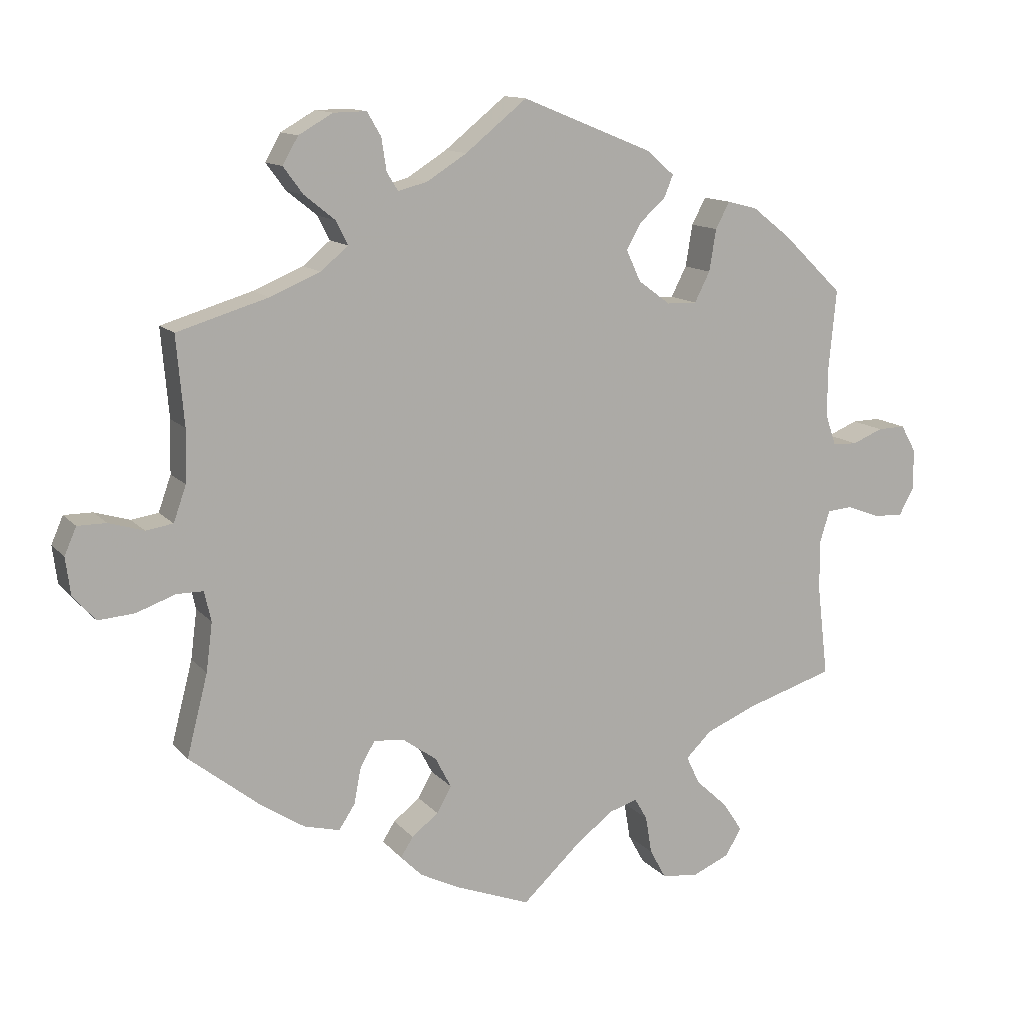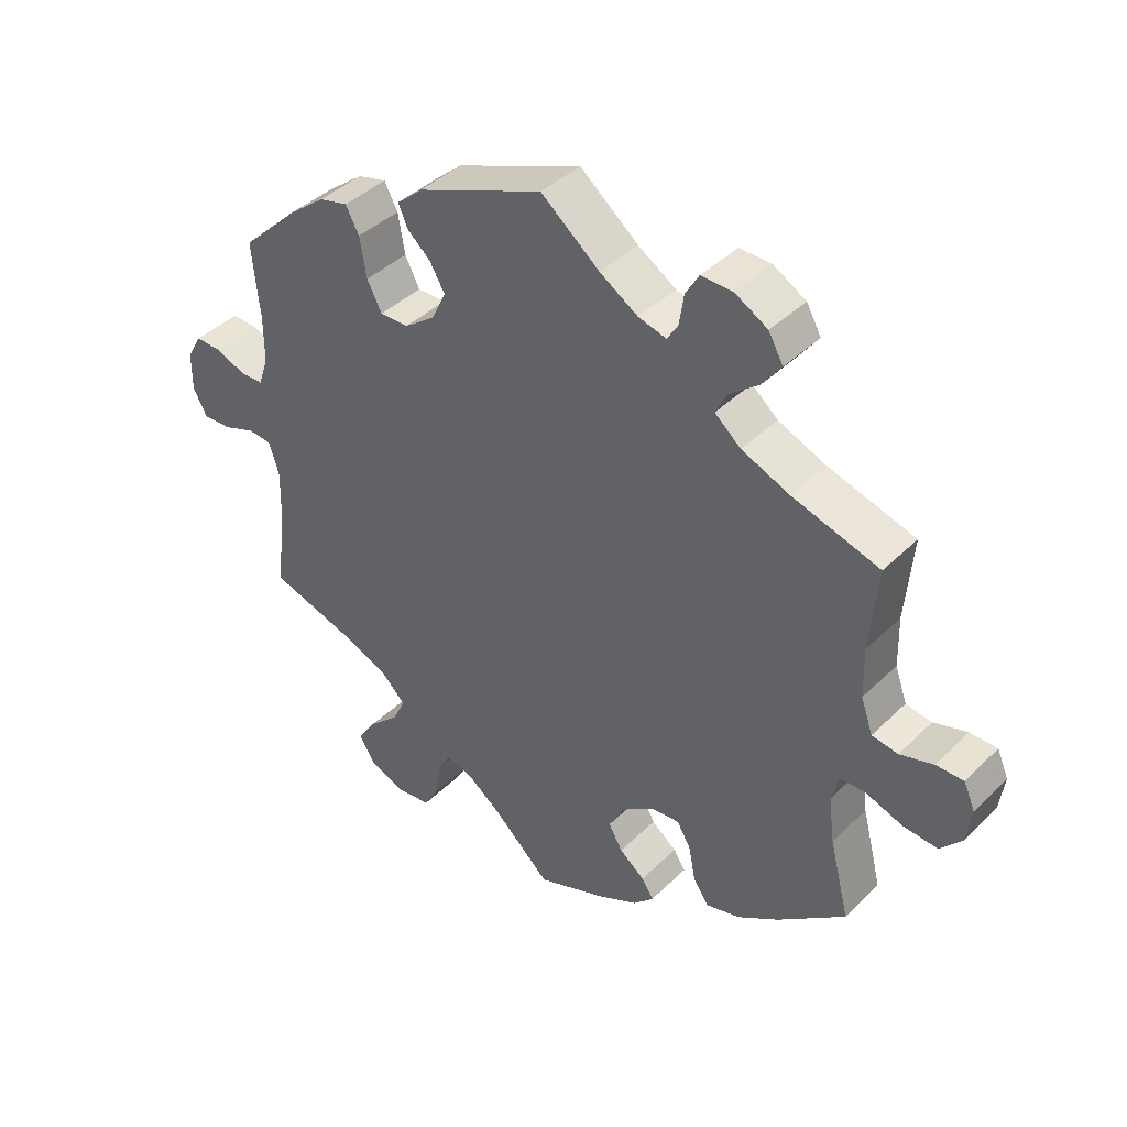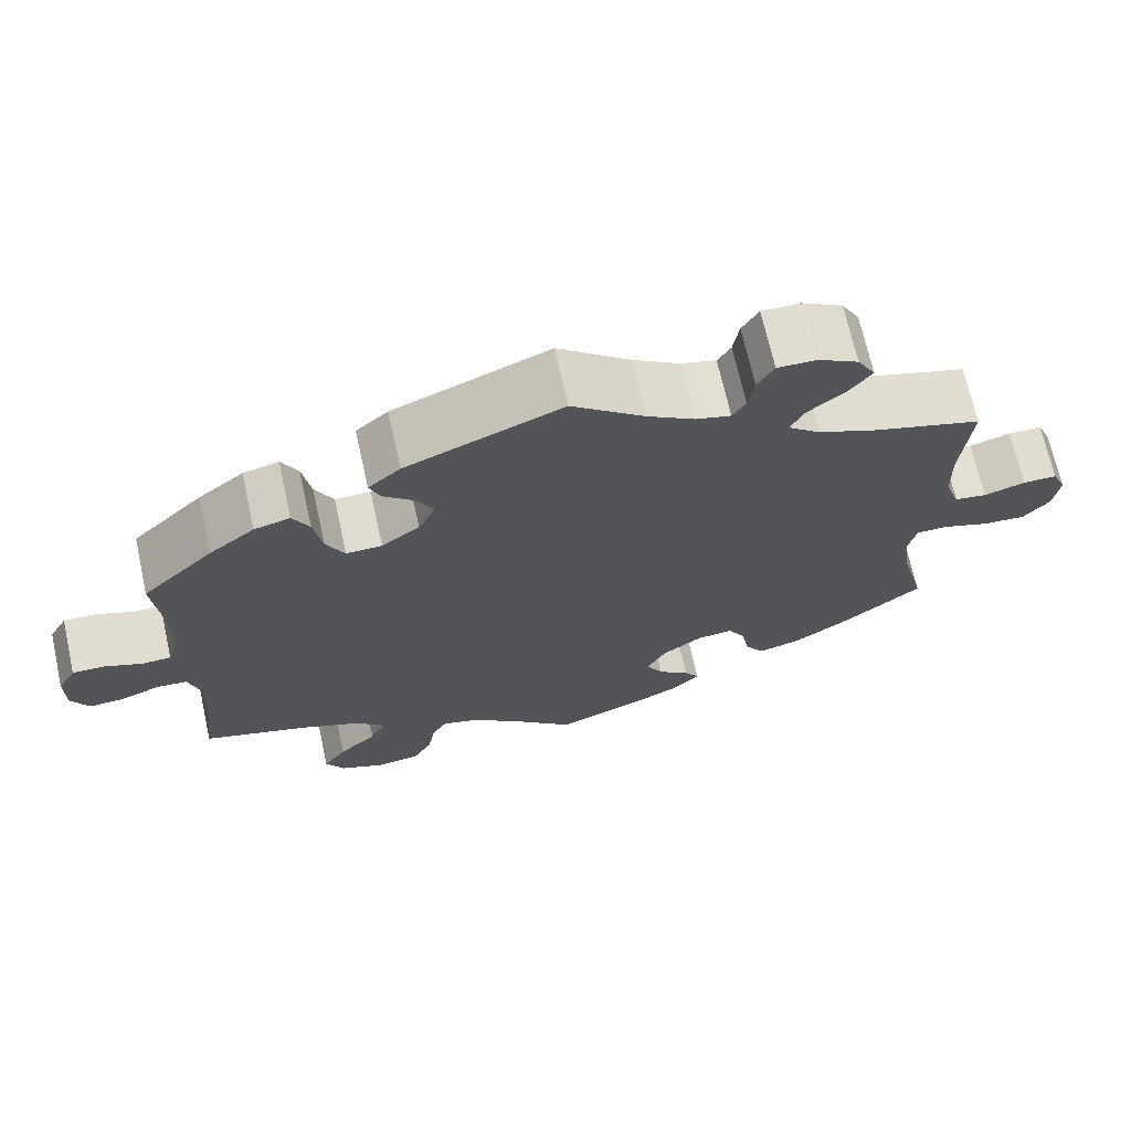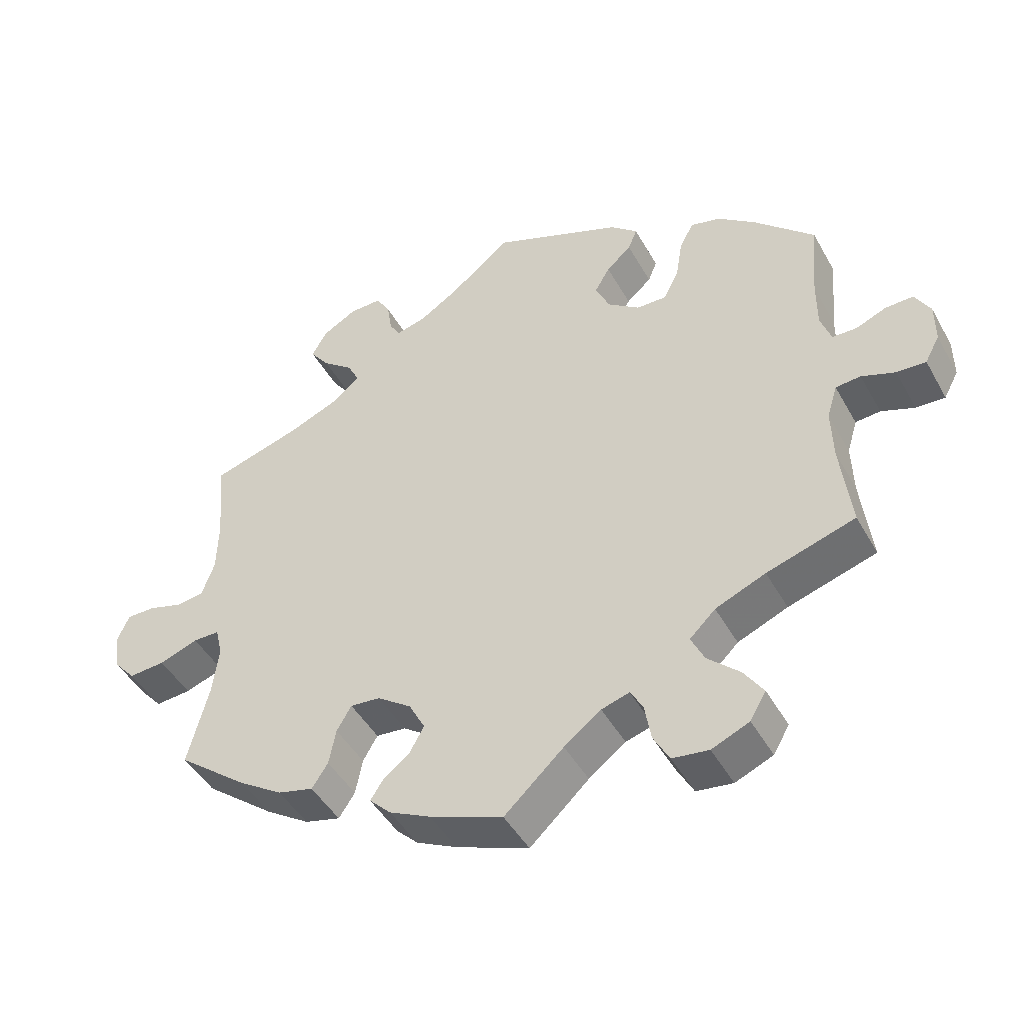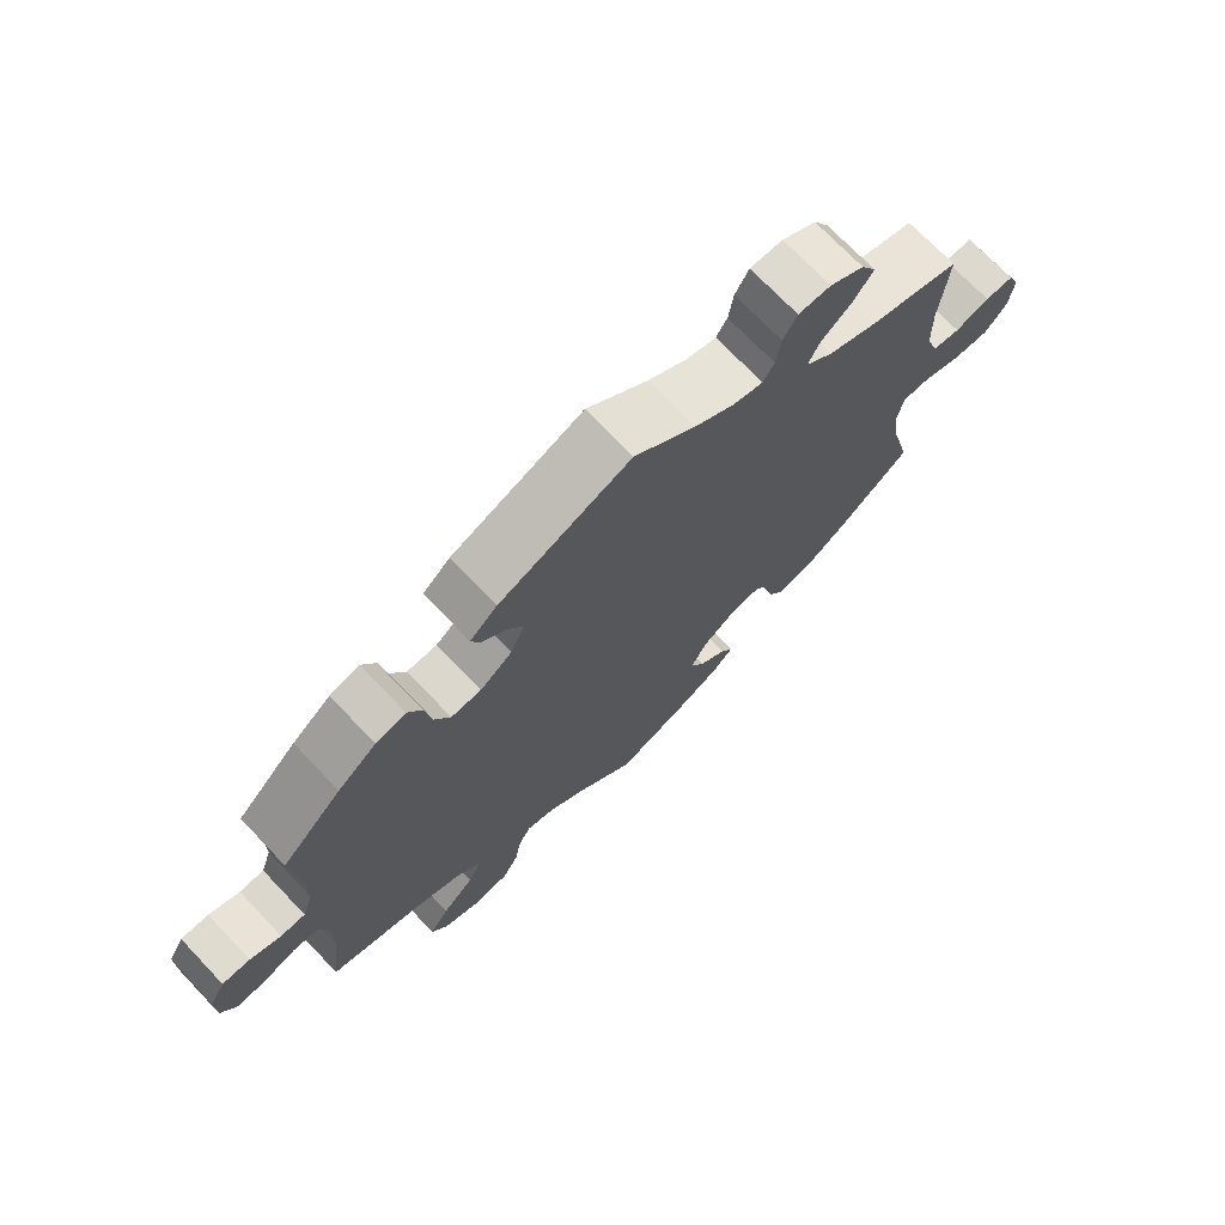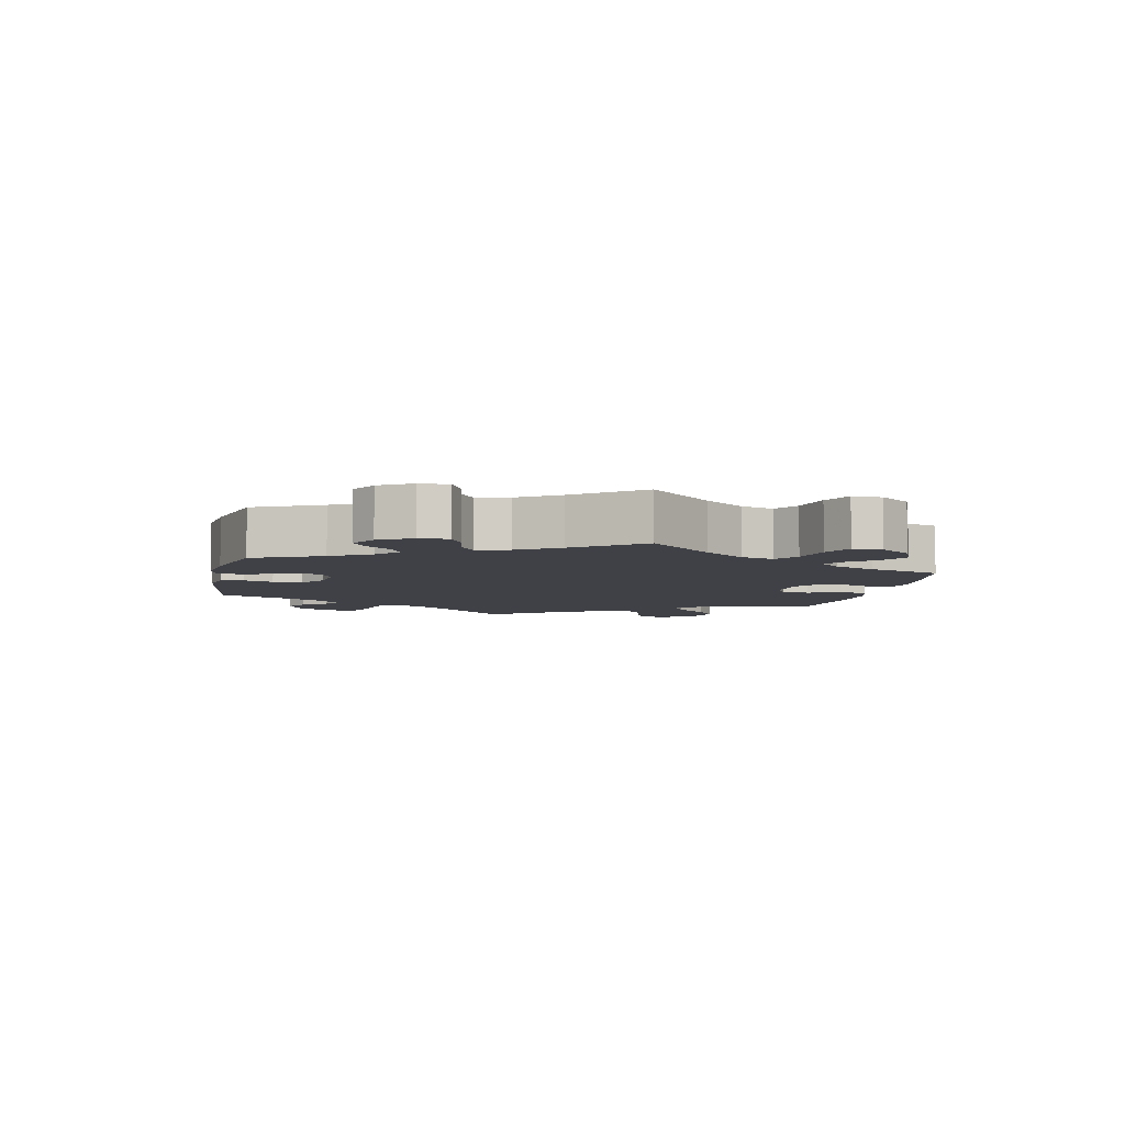
<metadata>
{"format":"obj","ext":"obj","renderer":"f3d","projection":"perspective","resolution":1024,"background":"white","views":[{"elev":12.6,"azim":-24.5,"up":"+Z"},{"elev":40.9,"azim":-139.7,"up":"+Z"},{"elev":69.4,"azim":167.4,"up":"+Z"},{"elev":-46.0,"azim":27.9,"up":"+Z"},{"elev":71.8,"azim":136.4,"up":"+Z"},{"elev":-6.0,"azim":107.9,"up":"+Y"}]}
</metadata>
<code>
v 0.49 0.07 0.175
v 0.49 0.07 0.105
v 0.505 0.07 0.061
v 0.54 0.07 0.06
v 0.584 0.07 0.078
v 0.624 0.07 0.079
v 0.646 0.07 0.04
v 0.646 0.07 -0.018
v 0.625 0.07 -0.057
v 0.583 0.07 -0.055
v 0.535 0.07 -0.037
v 0.499 0.07 -0.04
v 0.484 0.07 -0.089
v 0.486 0.07 -0.163
v 0.501 0.07 -0.289
v 0.374 0.07 -0.328
v 0.302 0.07 -0.358
v 0.265 0.07 -0.394
v 0.284 0.07 -0.434
v 0.33 0.07 -0.477
v 0.358 0.07 -0.519
v 0.335 0.07 -0.558
v 0.281 0.07 -0.581
v 0.229 0.07 -0.574
v 0.206 0.07 -0.532
v 0.197 0.07 -0.478
v 0.179 0.07 -0.447
v 0.139 0.07 -0.459
v 0.086 0.07 -0.499
v 0.001 0.07 -0.578
v -0.104 0.07 -0.538
v -0.163 0.07 -0.509
v -0.194 0.07 -0.478
v -0.176 0.07 -0.45
v -0.138 0.07 -0.42
v -0.117 0.07 -0.383
v -0.14 0.07 -0.339
v -0.189 0.07 -0.304
v -0.232 0.07 -0.3
v -0.253 0.07 -0.336
v -0.263 0.07 -0.388
v -0.286 0.07 -0.423
v -0.337 0.07 -0.41
v -0.4 0.07 -0.369
v -0.501 0.07 -0.289
v -0.471 0.07 -0.172
v -0.462 0.07 -0.102
v -0.472 0.07 -0.059
v -0.51 0.07 -0.059
v -0.566 0.07 -0.079
v -0.618 0.07 -0.083
v -0.65 0.07 -0.046
v -0.657 0.07 0.007
v -0.64 0.07 0.046
v -0.599 0.07 0.046
v -0.549 0.07 0.031
v -0.51 0.07 0.037
v -0.492 0.07 0.088
v -0.49 0.07 0.163
v -0.501 0.07 0.289
v -0.371 0.07 0.328
v -0.299 0.07 0.358
v -0.26 0.07 0.391
v -0.277 0.07 0.425
v -0.321 0.07 0.46
v -0.349 0.07 0.498
v -0.327 0.07 0.537
v -0.278 0.07 0.565
v -0.231 0.07 0.566
v -0.211 0.07 0.532
v -0.204 0.07 0.486
v -0.188 0.07 0.46
v -0.146 0.07 0.471
v -0.089 0.07 0.507
v -0.001 0.07 0.578
v 0.187 0.07 0.502
v 0.226 0.07 0.468
v 0.213 0.07 0.436
v 0.177 0.07 0.404
v 0.155 0.07 0.366
v 0.176 0.07 0.321
v 0.222 0.07 0.287
v 0.265 0.07 0.286
v 0.287 0.07 0.329
v 0.297 0.07 0.389
v 0.317 0.07 0.427
v 0.36 0.07 0.416
v 0.415 0.07 0.373
v 0.501 0.07 0.29
v 0.49 0 0.175
v 0.49 0 0.105
v 0.505 0 0.061
v 0.54 0 0.06
v 0.584 0 0.078
v 0.624 0 0.079
v 0.646 0 0.04
v 0.646 0 -0.018
v 0.625 0 -0.057
v 0.583 0 -0.055
v 0.535 0 -0.037
v 0.499 0 -0.04
v 0.484 0 -0.089
v 0.486 0 -0.163
v 0.501 0 -0.289
v 0.374 0 -0.328
v 0.302 0 -0.358
v 0.265 0 -0.394
v 0.284 0 -0.434
v 0.33 0 -0.477
v 0.358 0 -0.519
v 0.335 0 -0.558
v 0.281 0 -0.581
v 0.229 0 -0.574
v 0.206 0 -0.532
v 0.197 0 -0.478
v 0.179 0 -0.447
v 0.139 0 -0.459
v 0.086 0 -0.499
v 0.001 0 -0.578
v -0.104 0 -0.538
v -0.163 0 -0.509
v -0.194 0 -0.478
v -0.176 0 -0.45
v -0.138 0 -0.42
v -0.117 0 -0.383
v -0.14 0 -0.339
v -0.189 0 -0.304
v -0.232 0 -0.3
v -0.253 0 -0.336
v -0.263 0 -0.388
v -0.286 0 -0.423
v -0.337 0 -0.41
v -0.4 0 -0.369
v -0.501 0 -0.289
v -0.471 0 -0.172
v -0.462 0 -0.102
v -0.472 0 -0.059
v -0.51 0 -0.059
v -0.566 0 -0.079
v -0.618 0 -0.083
v -0.65 0 -0.046
v -0.657 0 0.007
v -0.64 0 0.046
v -0.599 0 0.046
v -0.549 0 0.031
v -0.51 0 0.037
v -0.492 0 0.088
v -0.49 0 0.163
v -0.501 0 0.289
v -0.371 0 0.328
v -0.299 0 0.358
v -0.26 0 0.391
v -0.277 0 0.425
v -0.321 0 0.46
v -0.349 0 0.498
v -0.327 0 0.537
v -0.278 0 0.565
v -0.231 0 0.566
v -0.211 0 0.532
v -0.204 0 0.486
v -0.188 0 0.46
v -0.146 0 0.471
v -0.089 0 0.507
v -0.001 0 0.578
v 0.187 0 0.502
v 0.226 0 0.468
v 0.213 0 0.436
v 0.177 0 0.404
v 0.155 0 0.366
v 0.176 0 0.321
v 0.222 0 0.287
v 0.265 0 0.286
v 0.287 0 0.329
v 0.297 0 0.389
v 0.317 0 0.427
v 0.36 0 0.416
v 0.415 0 0.373
v 0.501 0 0.29
f 88 89 1
f 87 88 1 2
f 84 85 86 87
f 83 84 87 2
f 82 83 2 3
f 81 82 3
f 76 77 78 79
f 74 75 76 79
f 73 74 79 80
f 72 73 80 81
f 68 69 70 71
f 68 71 72
f 67 68 72
f 64 65 66 67
f 63 64 67 72
f 59 60 61
f 58 59 61 62
f 57 58 62 63
f 53 54 55 56
f 53 56 57
f 52 53 57
f 49 50 51 52
f 48 49 52 57
f 43 44 45 46
f 43 46 47
f 40 41 42 43
f 39 40 43 47
f 38 39 47 48
f 32 33 34 35
f 32 35 36
f 29 30 31 32
f 28 29 32 36
f 27 28 36 37
f 23 24 25 26
f 23 26 27
f 22 23 27
f 19 20 21 22
f 18 19 22 27
f 17 18 27 37
f 14 15 16
f 13 14 16 17
f 12 13 17 37
f 8 9 10 11
f 8 11 12
f 7 8 12
f 4 5 6 7
f 3 4 7 12
f 57 63 72 81
f 38 48 57 81
f 37 38 81
f 3 12 37 81
f 90 178 177
f 91 90 177 176
f 176 175 174 173
f 91 176 173 172
f 92 91 172 171
f 92 171 170
f 168 167 166 165
f 168 165 164 163
f 169 168 163 162
f 170 169 162 161
f 160 159 158 157
f 161 160 157
f 161 157 156
f 156 155 154 153
f 161 156 153 152
f 150 149 148
f 151 150 148 147
f 152 151 147 146
f 145 144 143 142
f 146 145 142
f 146 142 141
f 141 140 139 138
f 146 141 138 137
f 135 134 133 132
f 136 135 132
f 132 131 130 129
f 136 132 129 128
f 137 136 128 127
f 124 123 122 121
f 125 124 121
f 121 120 119 118
f 125 121 118 117
f 126 125 117 116
f 115 114 113 112
f 116 115 112
f 116 112 111
f 111 110 109 108
f 116 111 108 107
f 126 116 107 106
f 105 104 103
f 106 105 103 102
f 126 106 102 101
f 100 99 98 97
f 101 100 97
f 101 97 96
f 96 95 94 93
f 101 96 93 92
f 170 161 152 146
f 170 146 137 127
f 170 127 126
f 170 126 101 92
f 1 90 91 2
f 2 91 92 3
f 3 92 93 4
f 4 93 94 5
f 5 94 95 6
f 6 95 96 7
f 7 96 97 8
f 8 97 98 9
f 9 98 99 10
f 10 99 100 11
f 11 100 101 12
f 12 101 102 13
f 13 102 103 14
f 14 103 104 15
f 15 104 105 16
f 16 105 106 17
f 17 106 107 18
f 18 107 108 19
f 19 108 109 20
f 20 109 110 21
f 21 110 111 22
f 22 111 112 23
f 23 112 113 24
f 24 113 114 25
f 25 114 115 26
f 26 115 116 27
f 27 116 117 28
f 28 117 118 29
f 29 118 119 30
f 30 119 120 31
f 31 120 121 32
f 32 121 122 33
f 33 122 123 34
f 34 123 124 35
f 35 124 125 36
f 36 125 126 37
f 37 126 127 38
f 38 127 128 39
f 39 128 129 40
f 40 129 130 41
f 41 130 131 42
f 42 131 132 43
f 43 132 133 44
f 44 133 134 45
f 45 134 135 46
f 46 135 136 47
f 47 136 137 48
f 48 137 138 49
f 49 138 139 50
f 50 139 140 51
f 51 140 141 52
f 52 141 142 53
f 53 142 143 54
f 54 143 144 55
f 55 144 145 56
f 56 145 146 57
f 57 146 147 58
f 58 147 148 59
f 59 148 149 60
f 60 149 150 61
f 61 150 151 62
f 62 151 152 63
f 63 152 153 64
f 64 153 154 65
f 65 154 155 66
f 66 155 156 67
f 67 156 157 68
f 68 157 158 69
f 69 158 159 70
f 70 159 160 71
f 71 160 161 72
f 72 161 162 73
f 73 162 163 74
f 74 163 164 75
f 75 164 165 76
f 76 165 166 77
f 77 166 167 78
f 78 167 168 79
f 79 168 169 80
f 80 169 170 81
f 81 170 171 82
f 82 171 172 83
f 83 172 173 84
f 84 173 174 85
f 85 174 175 86
f 86 175 176 87
f 87 176 177 88
f 88 177 178 89
f 89 178 90 1

</code>
